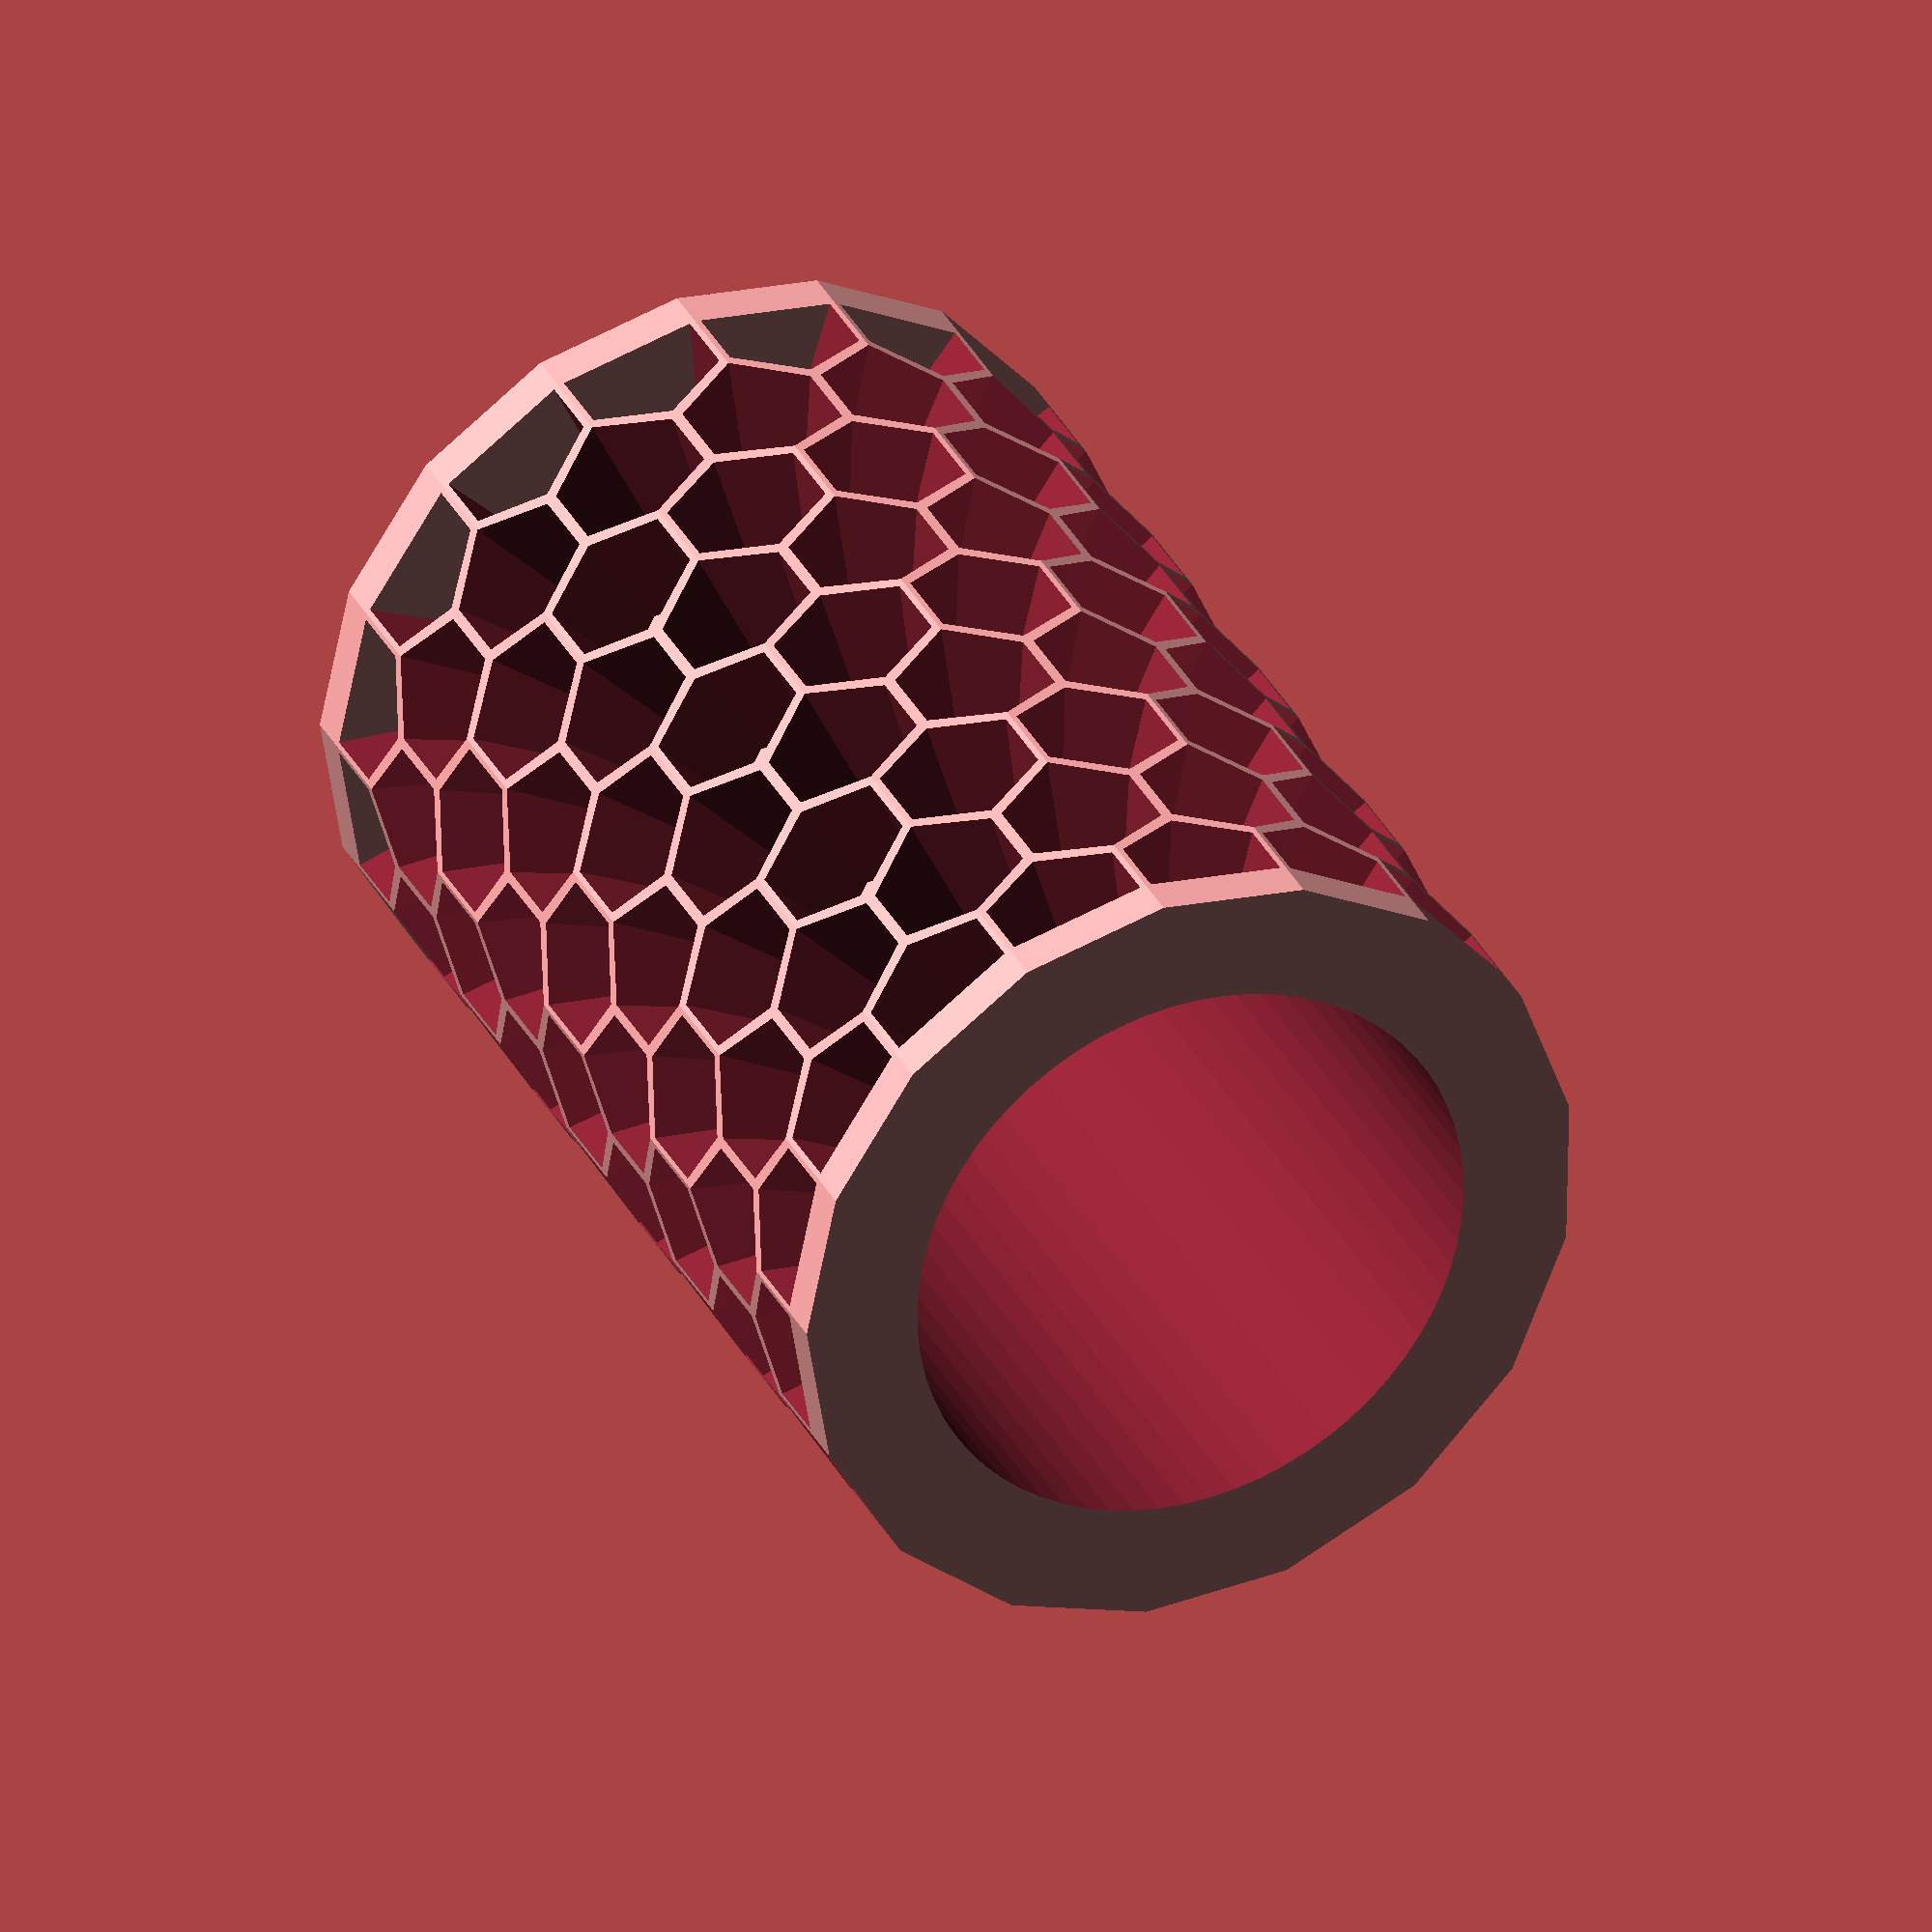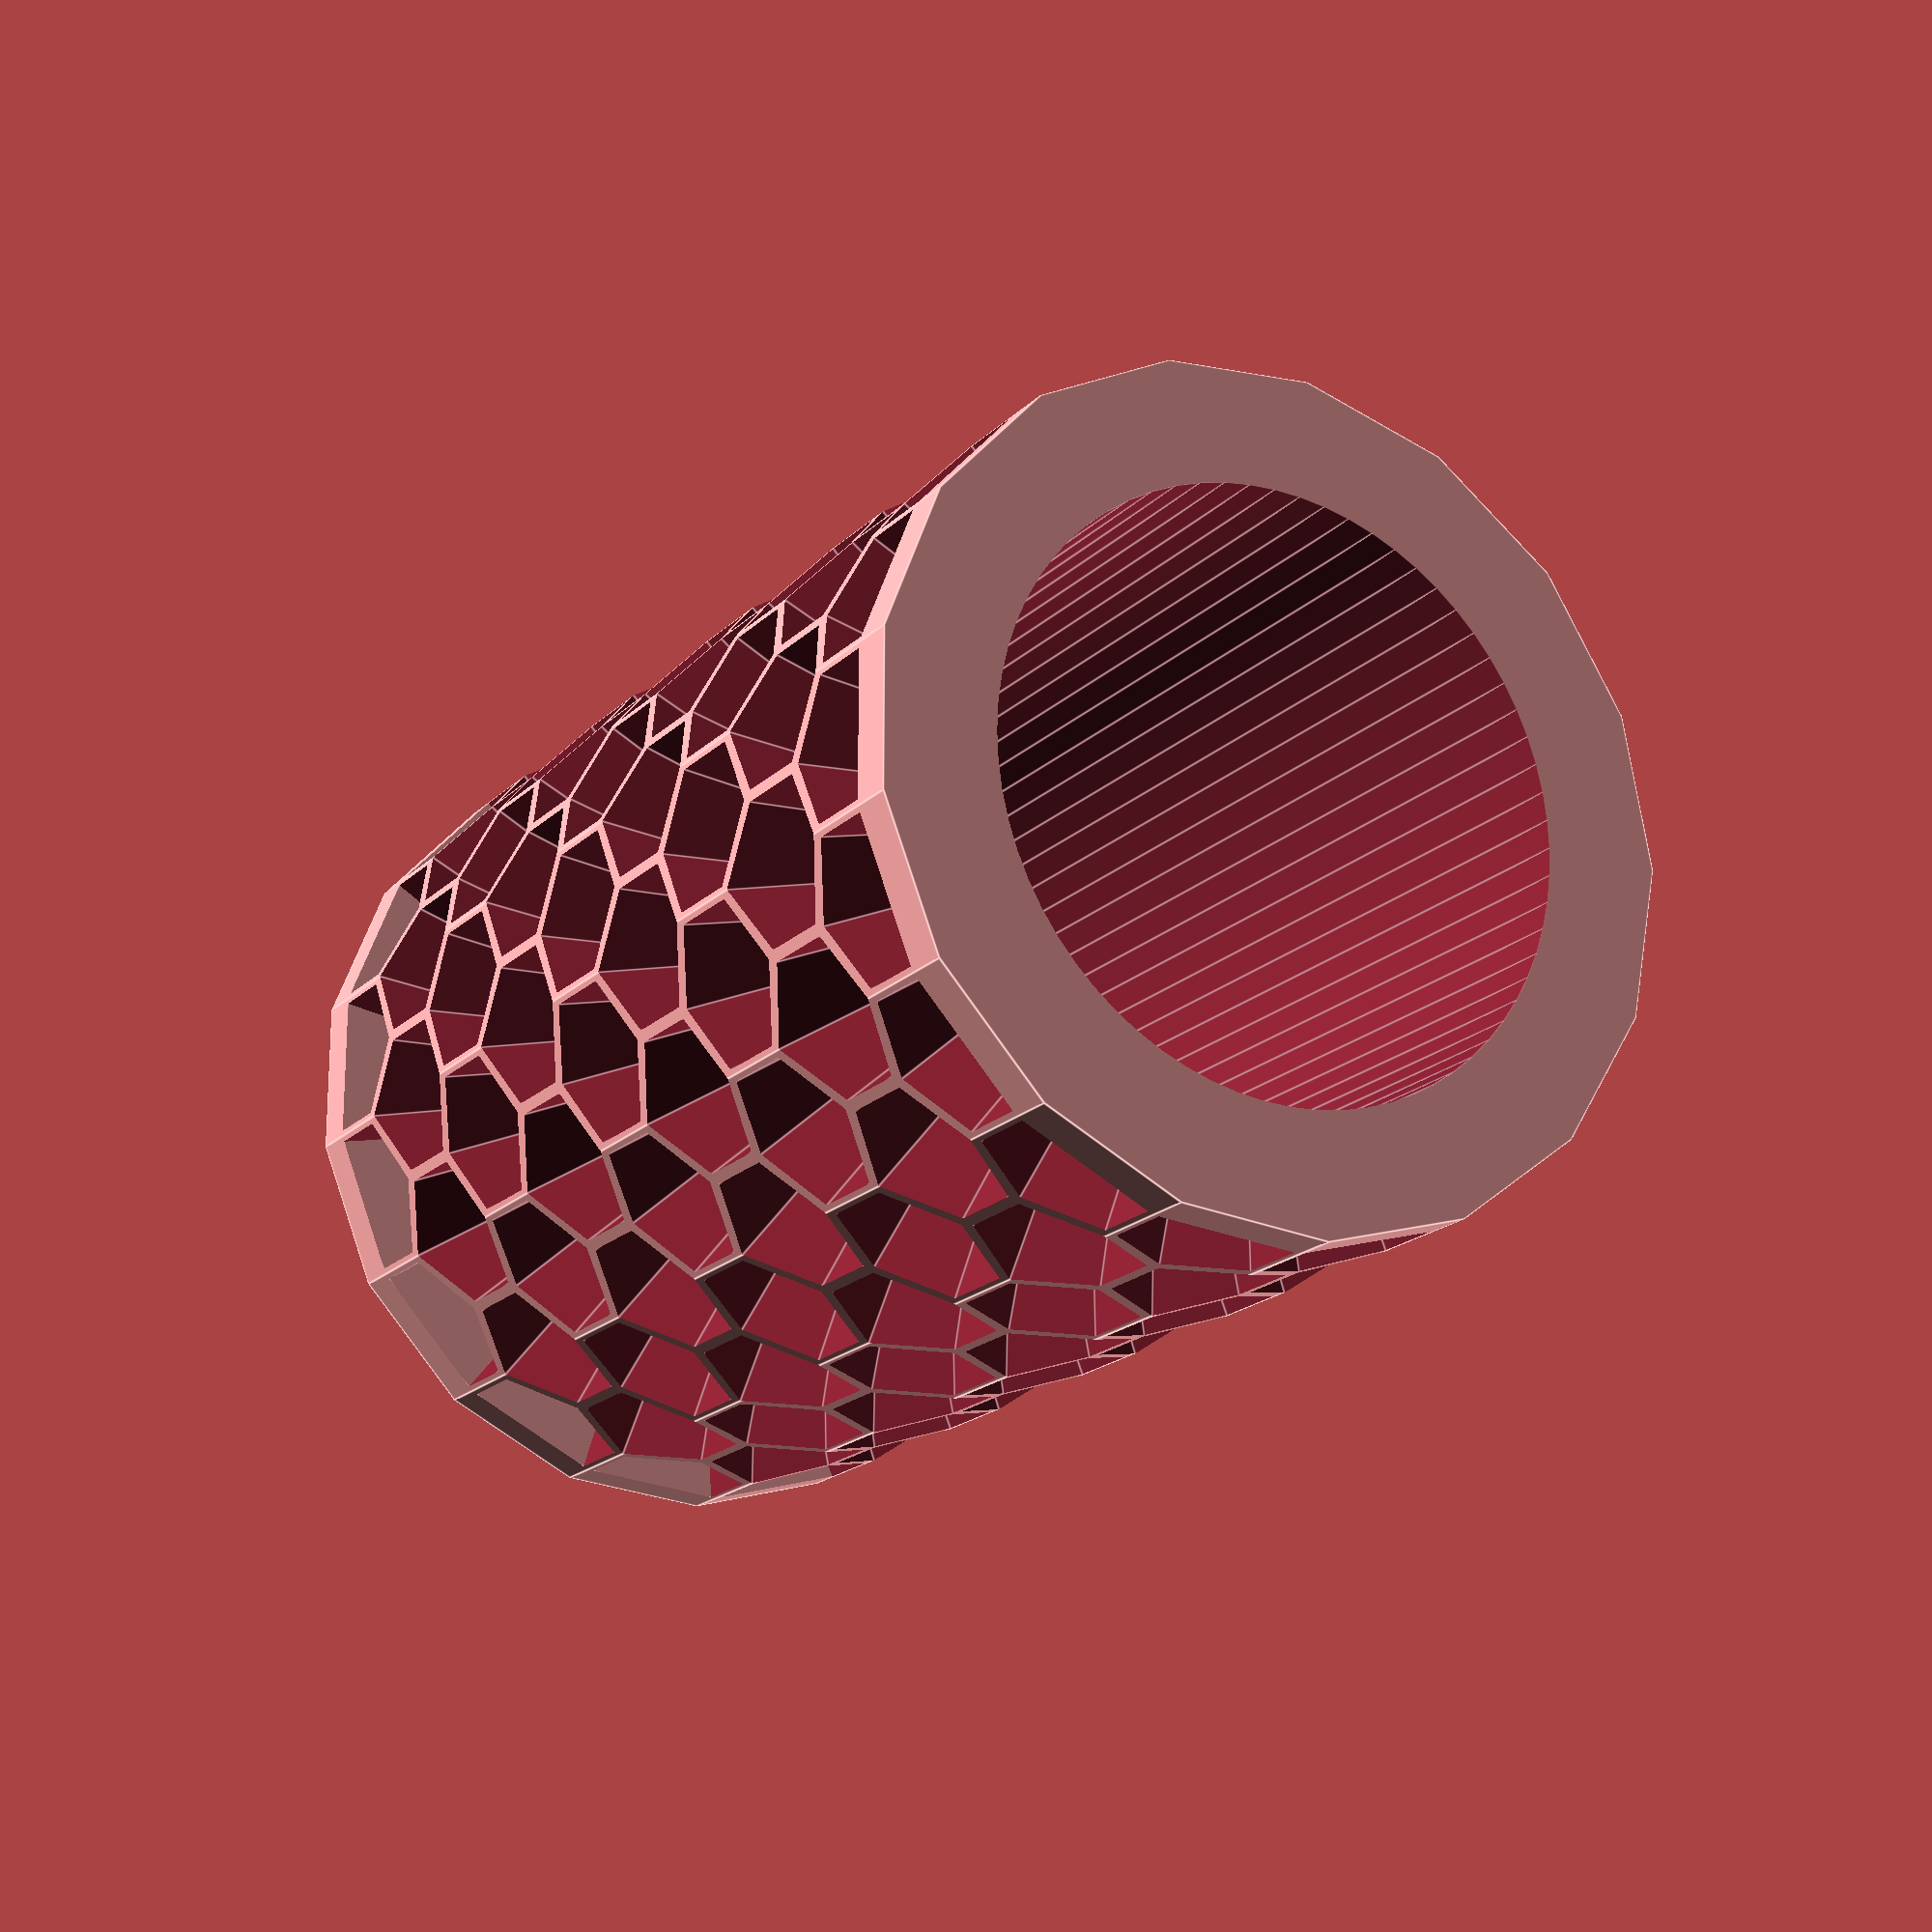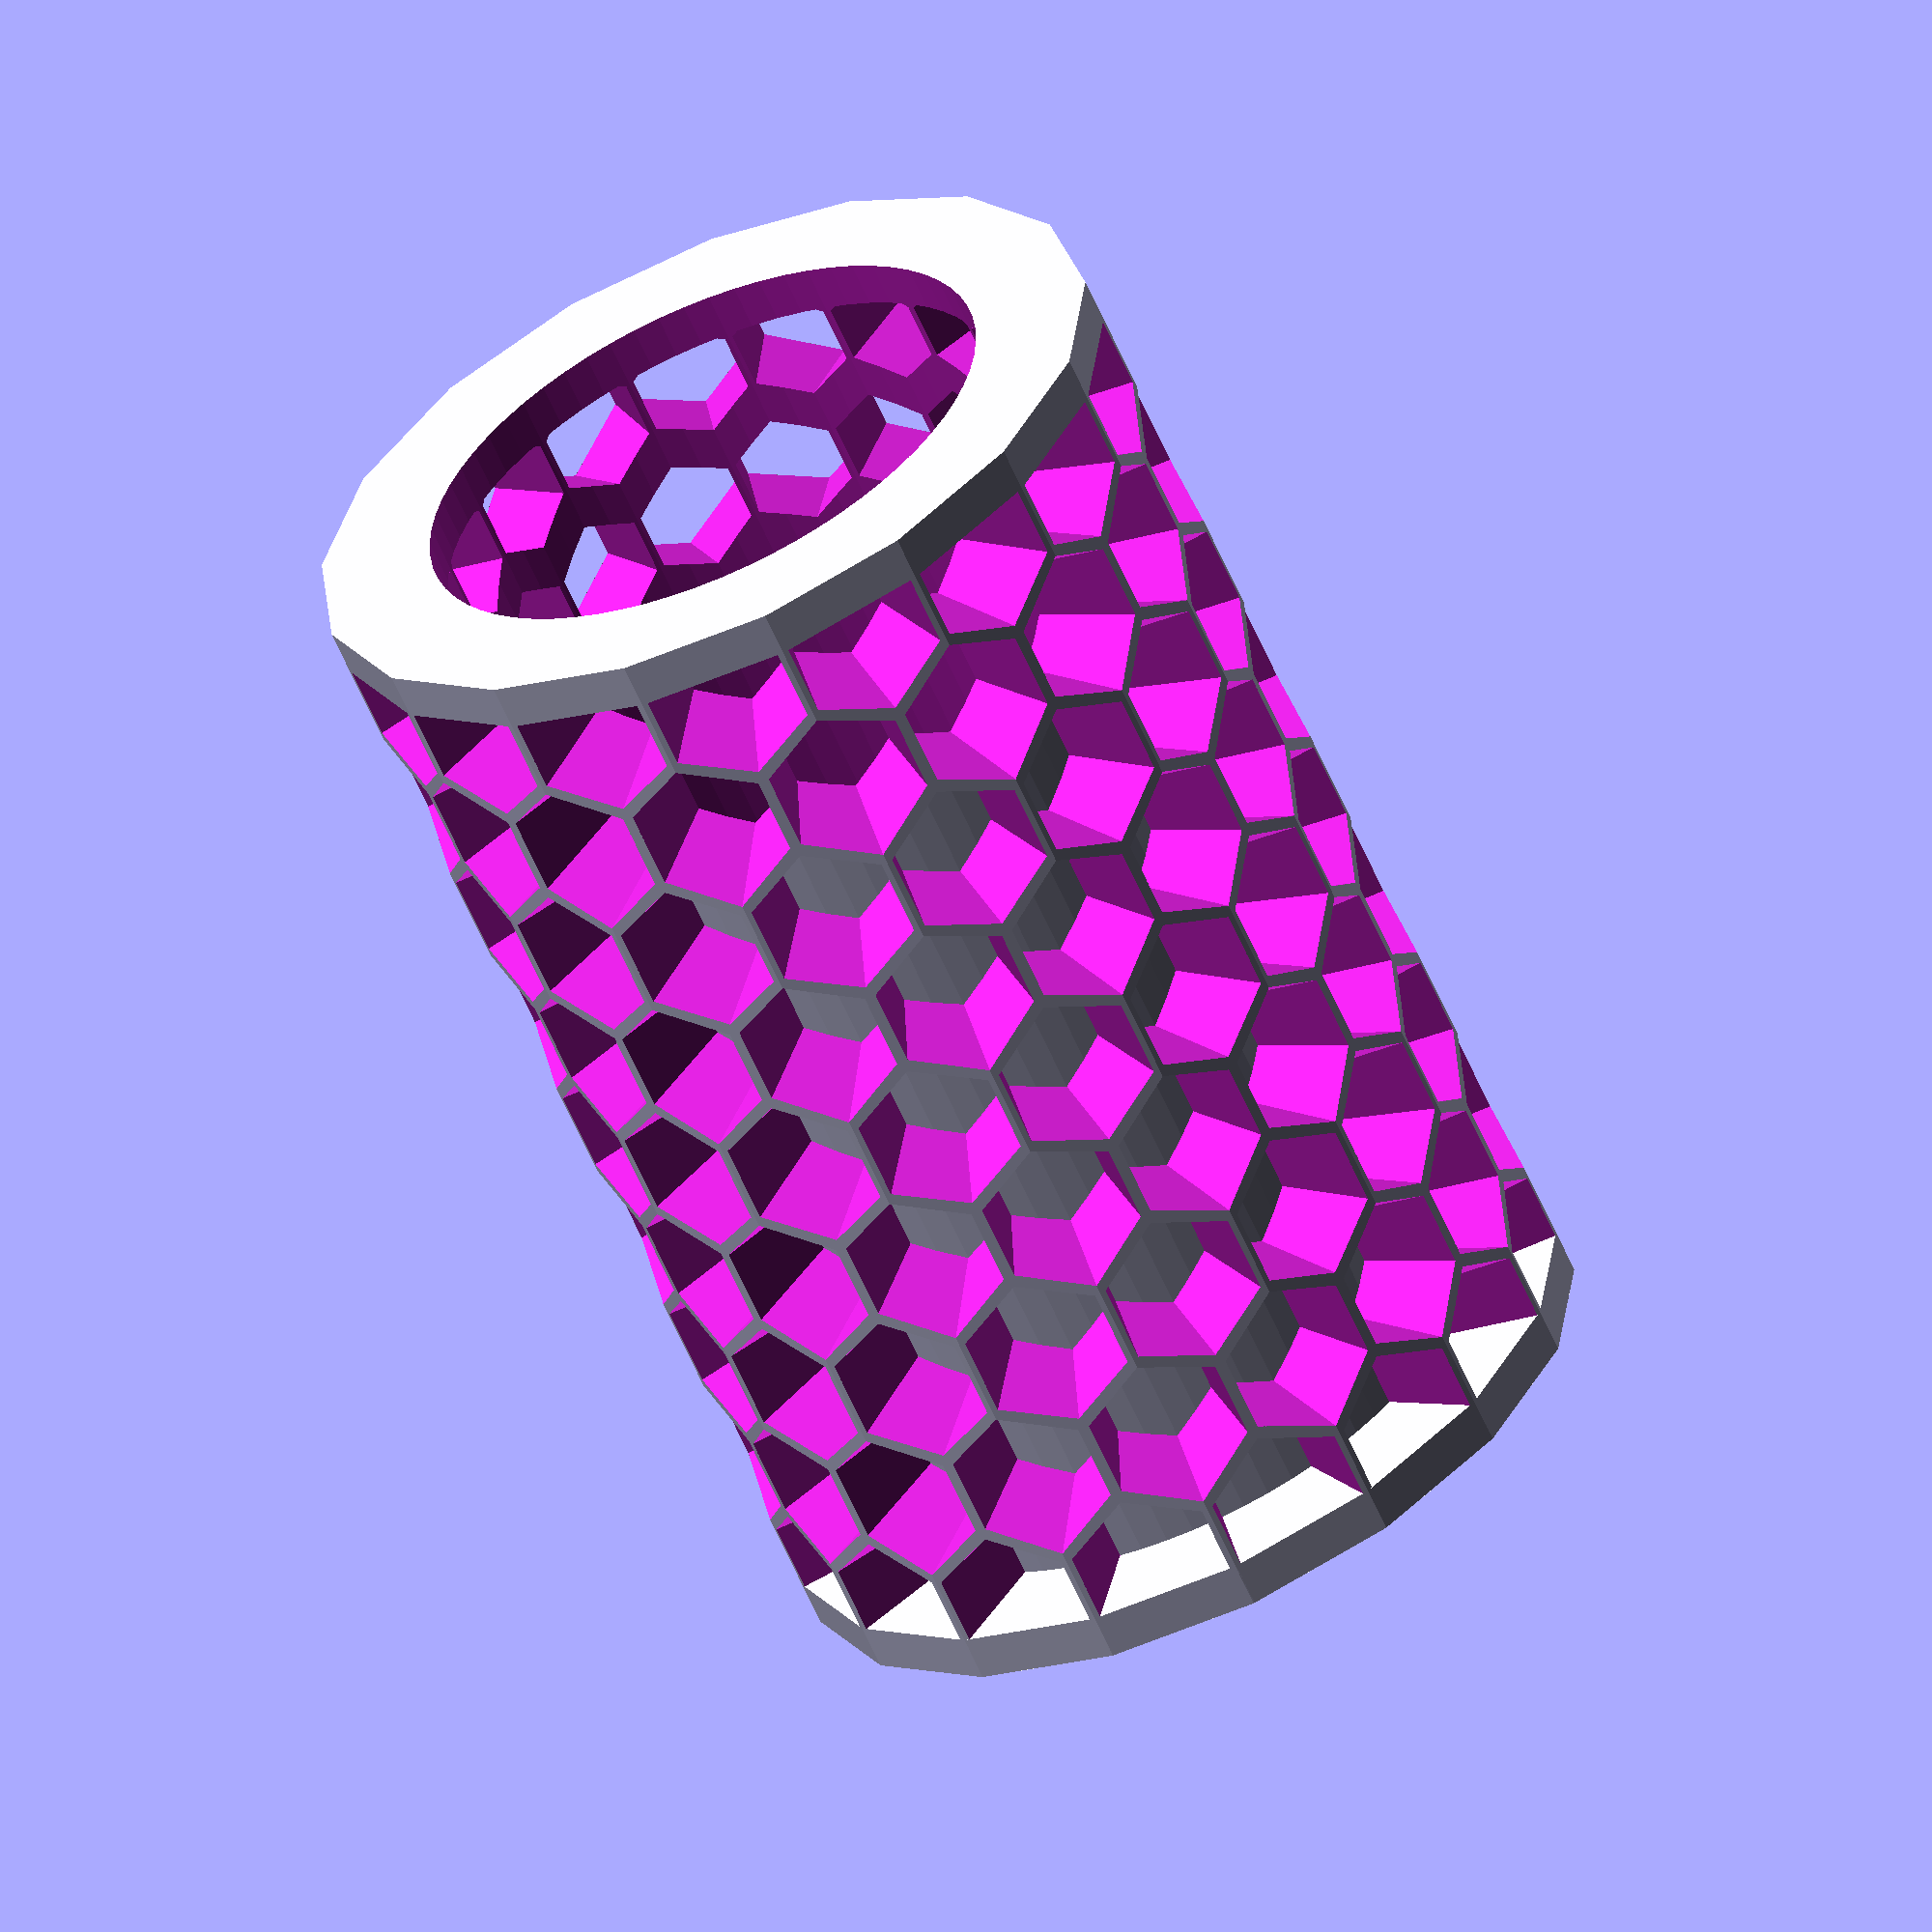
<openscad>
//
// Copyright (C) 2016, Jason S. McMullan <jason.mcmullan@gmail.com>
// Copyright (C) 2016. Jennfier E. Merriman <je.merriman@gmail.com>
// All rights reserved.
//
// Licensed under the MIT License:
//
// Permission is hereby granted, free of charge, to any person obtaining
// a copy of this software and associated documentation files (the "Software"),
// to deal in the Software without restriction, including without limitation
// the rights to use, copy, modify, merge, publish, distribute, sublicense,
// and/or sell copies of the Software, and to permit persons to whom the
// Software is furnished to do so, subject to the following conditions:
//
// The above copyright notice and this permission notice shall be included
// in all copies or substantial portions of the Software.
//
// THE SOFTWARE IS PROVIDED "AS IS", WITHOUT WARRANTY OF ANY KIND, EXPRESS OR
// IMPLIED, INCLUDING BUT NOT LIMITED TO THE WARRANTIES OF MERCHANTABILITY,
// FITNESS FOR A PARTICULAR PURPOSE AND NONINFRINGEMENT. IN NO EVENT SHALL THE
// AUTHORS OR COPYRIGHT HOLDERS BE LIABLE FOR ANY CLAIM, DAMAGES OR OTHER
// LIABILITY, WHETHER IN AN ACTION OF CONTRACT, TORT OR OTHERWISE, ARISING
// FROM, OUT OF OR IN CONNECTION WITH THE SOFTWARE OR THE USE OR OTHER
// DEALINGS IN THE SOFTWARE.
//
// Version 0.1 - Initial version
// Version 0.2 - Corrected inner wall thickness calculations
// All units are in mm

// Interior diameter (mm)
inner_diameter = 52; 

// Height (mm)
height = 107;

// Inner width of translucent wall - should be no less than nozzle width (mm)
inner_width = 0.5;

// Width of honeycomb (mm)
comb_width = 10;

// Honeycomb wall width (mm)
wall_width = 1;

// Honeycomb cells for a complete circle
comb_cells = 17; // [5:180]

PI = 3.14159*1;

module honeycomb_row(diameter, wall_width, comb_cells)
{
    od_unit = diameter*PI / comb_cells;
        
    for (u = [0:1]) {
        translate([0, 0, sqrt(3)/2*od_unit*u])
        for (i = [0:comb_cells-1]) {
            rotate([0, 0, i * 360/comb_cells + u*(180/comb_cells)]) 
                    rotate([0, 90, 0])
                        cylinder(d1 = 0, d2 = 2*od_unit/sqrt(3)-wall_width,
                                  h = diameter / 2 + 0.1, $fn = 6);
        }
    }
}

module honeycomb_layer(inner_diameter = inner_diameter,
                          height = height,
                          inner_width = inner_width,
                          comb_width = comb_width,
                          wall_width = wall_width,
                          comb_cells = comb_cells)
{
    diameter = inner_diameter+inner_width*2+comb_width*2;
    od_unit = diameter*PI / comb_cells * sqrt(3) / 2;
    translate([0, 0, od_unit / 4]) {
        honeycomb_row(diameter = diameter, wall_width = wall_width, comb_cells = comb_cells);
        difference() {
            for (layer = [2*od_unit:2*od_unit:height]) {
                translate([0, 0, layer])
                honeycomb_row(diameter = diameter, wall_width = wall_width, comb_cells = comb_cells);
            }
            translate([0, 0, -0.1]) cylinder(d = inner_diameter + inner_width*2, h = height + 0.2, $fn = comb_cells*4);
        }
    }
}

module honeycomb_vase(inner = inner_diameter,
                          height = height,
                          inner_width = inner_width,
                          comb_width = comb_width,
                          wall_width = wall_width,
                          comb_cells = comb_cells)
{
    difference() {
        rotate([0, 0, 180/comb_cells]) cylinder(d = inner_diameter + inner_width * 2 + comb_width * 2, h = height, $fn = comb_cells);
        translate([0, 0, -0.1]) cylinder(d = inner_diameter, h = height + 0.2, $fn = comb_cells * 4);
        difference() {
            translate([0, 0, wall_width*4])
            honeycomb_layer(inner = inner_diameter,
                              height = height,
                              inner_width = inner_width,
                              comb_width = comb_width,
                              wall_width = wall_width,
                              comb_cells = comb_cells);
            translate([0, 0, -0.1])
                cylinder(d = inner_diameter + inner_width * 2 + comb_width * 2, h = wall_width*4 + 0.1, $fn = comb_cells * 2);
            translate([0, 0, height - wall_width*4])
                cylinder(d = inner_diameter + inner_width * 2 + comb_width * 2, h = wall_width*4 + 0.1, $fn = comb_cells * 2);
        }
    }
}

// projection(cut = true) translate([0, 0, -height/2])
honeycomb_vase();

// vim: set shiftwidth=4 expandtab: //
</openscad>
<views>
elev=327.2 azim=1.3 roll=336.6 proj=o view=solid
elev=18.9 azim=285.9 roll=330.1 proj=p view=edges
elev=241.4 azim=35.8 roll=336.5 proj=o view=solid
</views>
